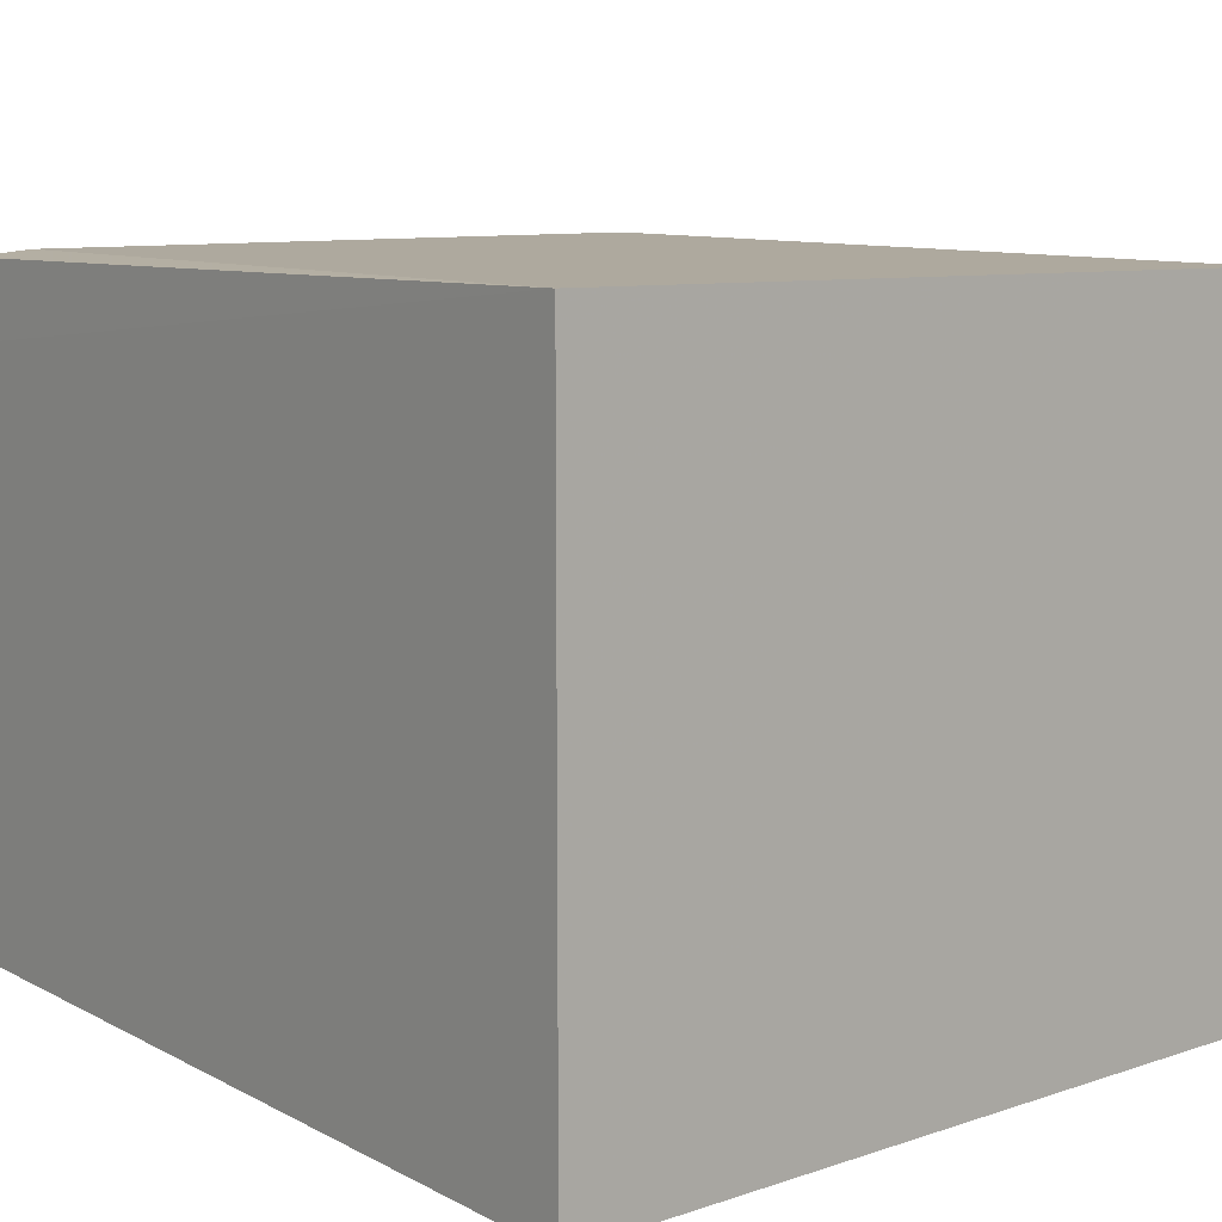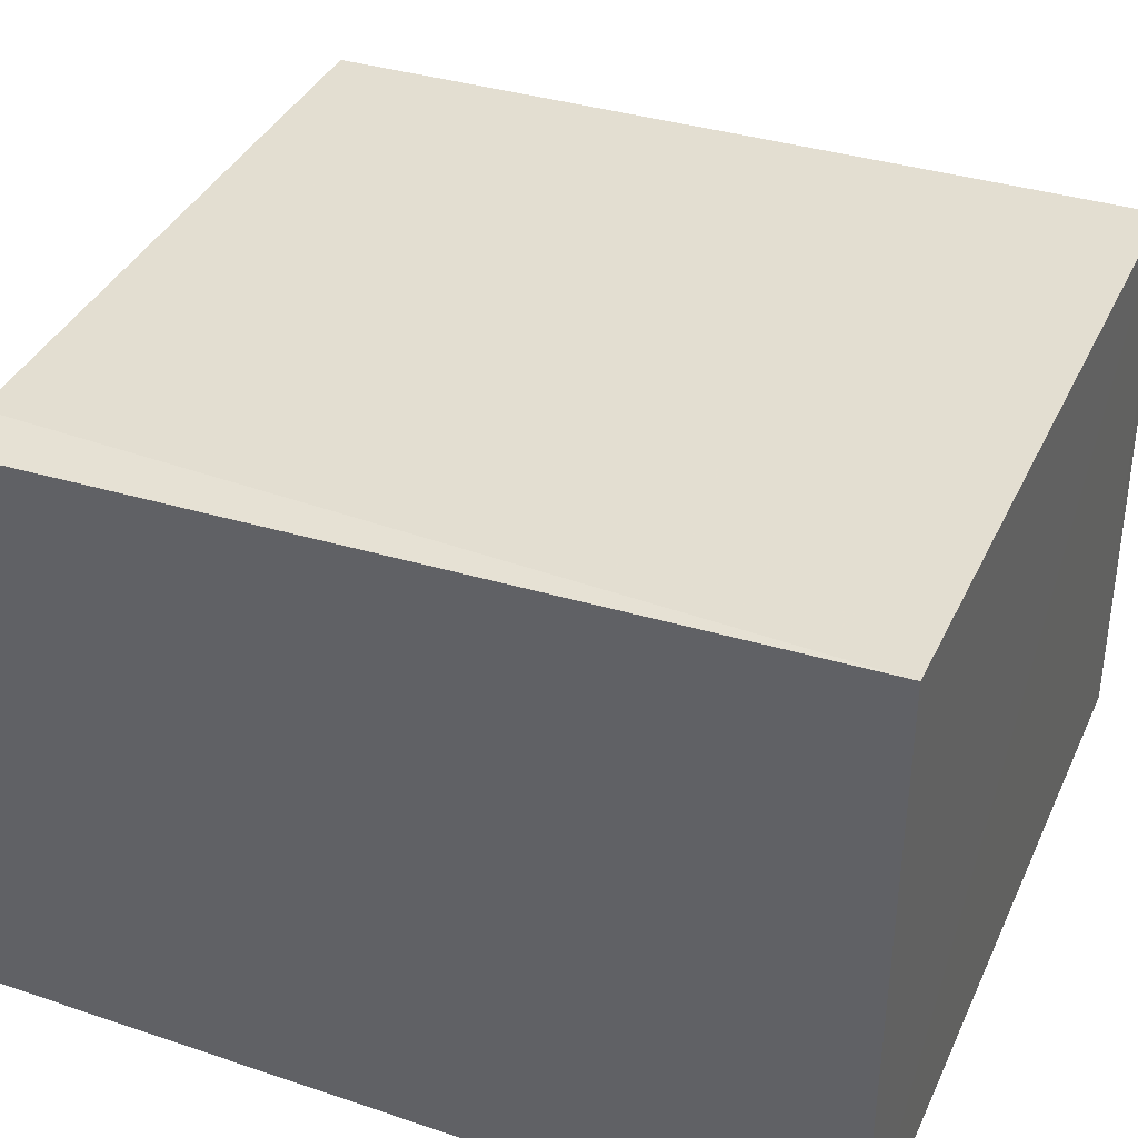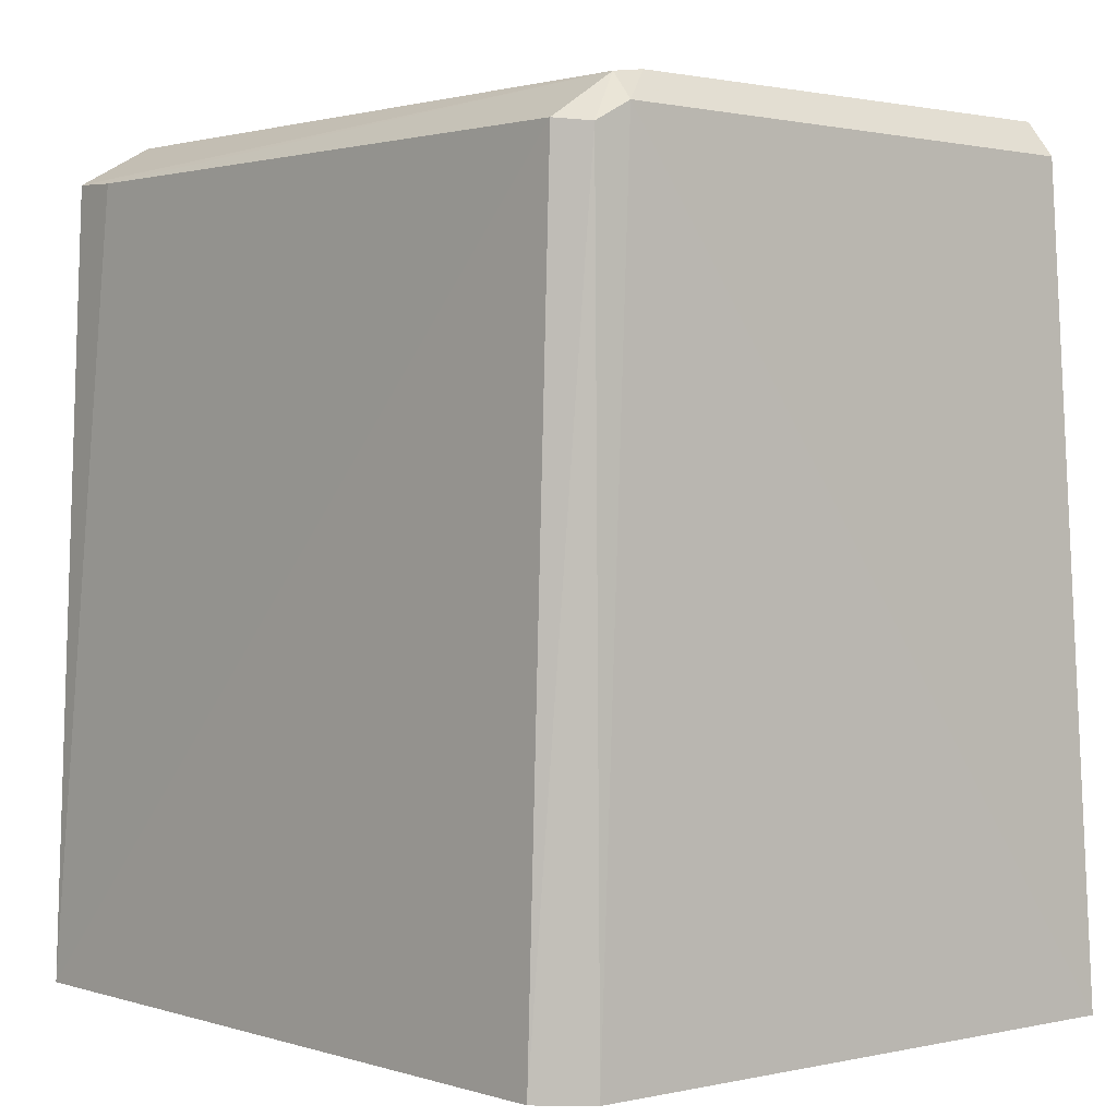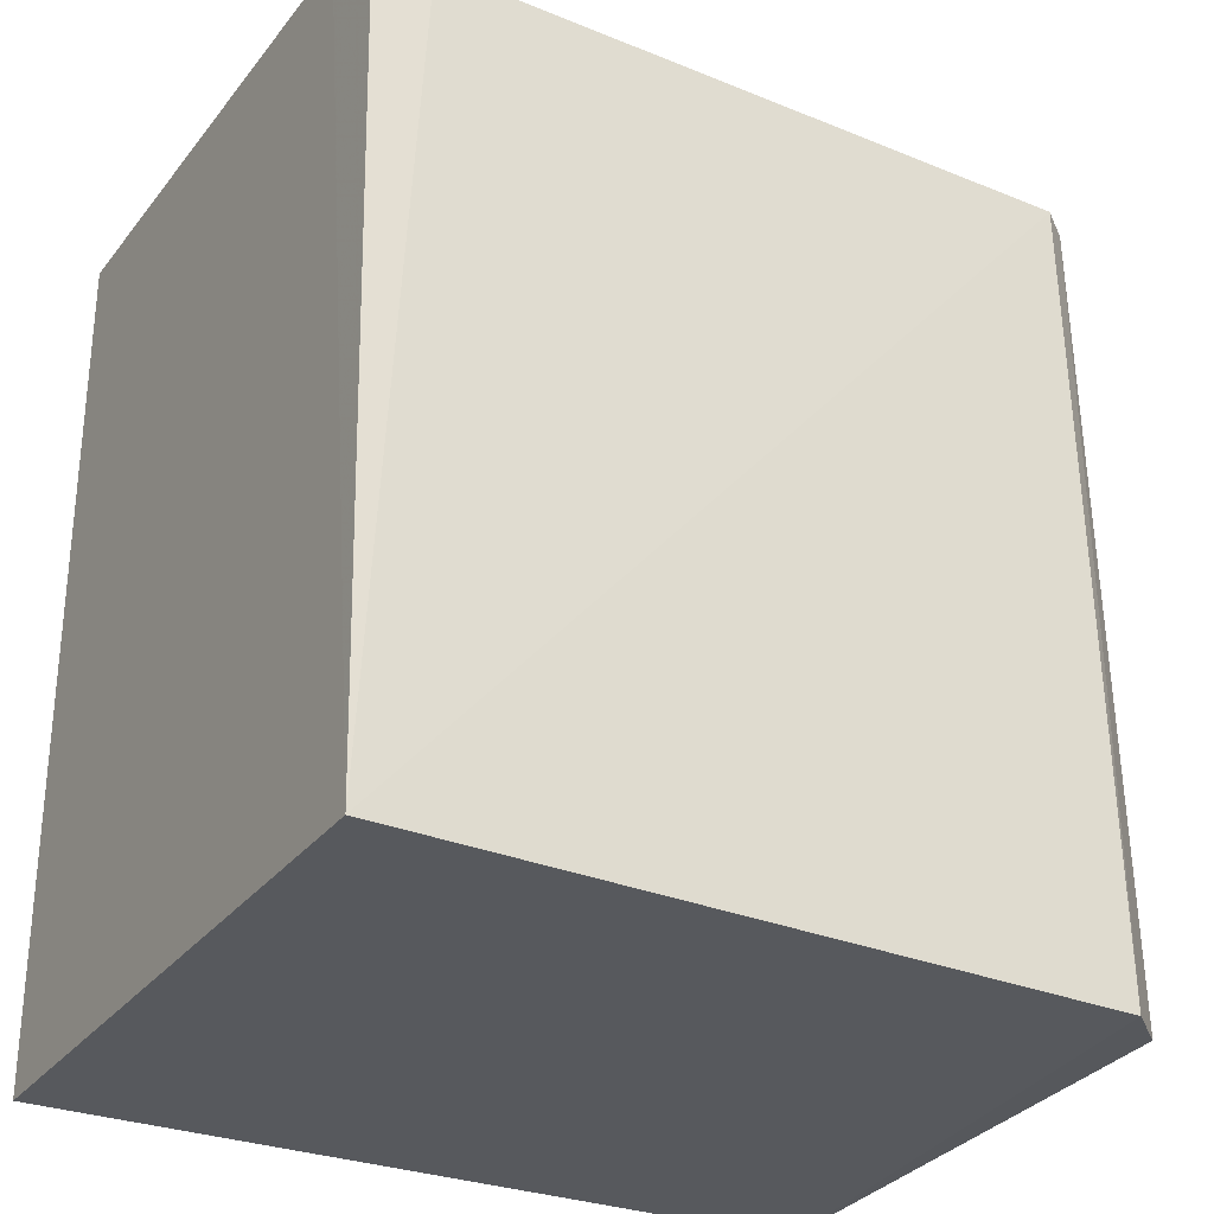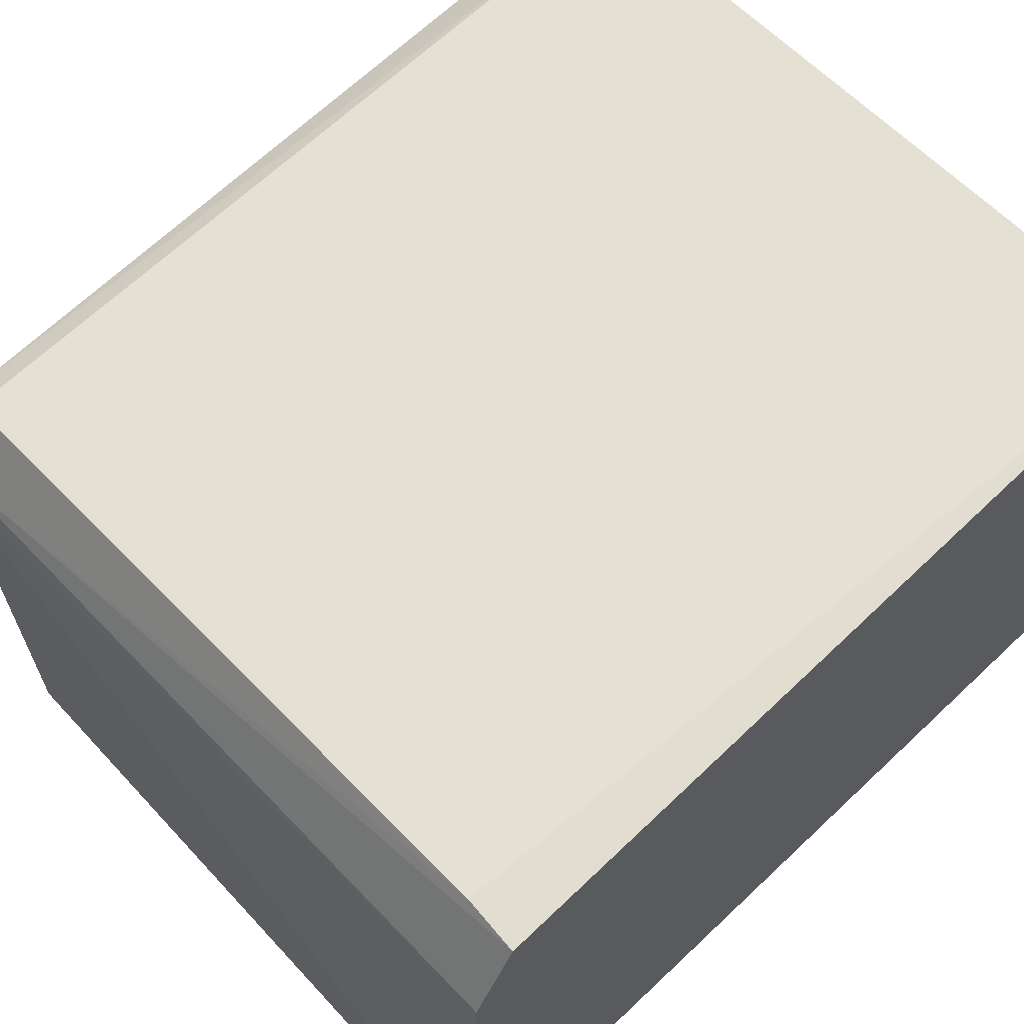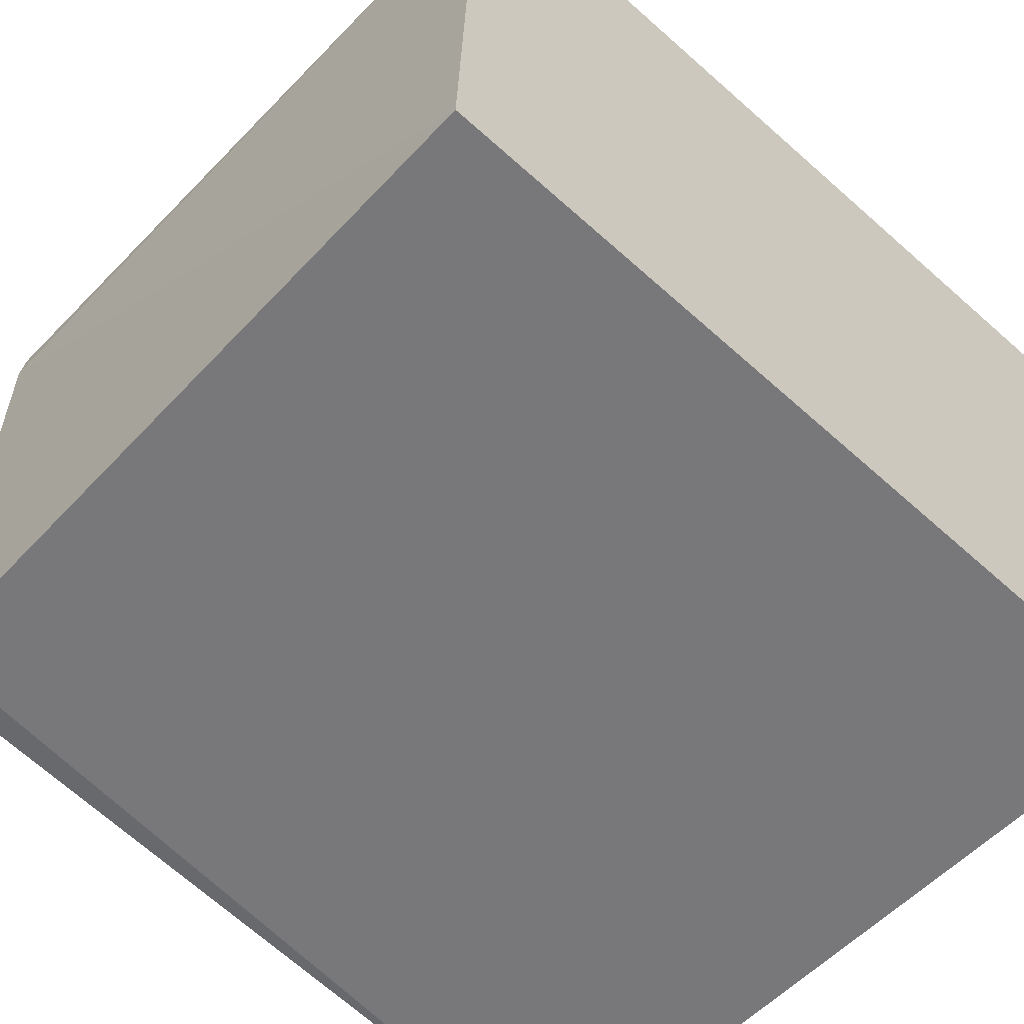
<metadata>
{"format":"obj","ext":"obj","renderer":"f3d","projection":"perspective","resolution":1024,"background":"white","views":[{"elev":11.6,"azim":141.1,"up":"+Y"},{"elev":39.1,"azim":112.9,"up":"+Y"},{"elev":2.0,"azim":-130.9,"up":"+Z"},{"elev":-29.2,"azim":150.2,"up":"+Z"},{"elev":64.3,"azim":46.4,"up":"+Y"},{"elev":-57.6,"azim":46.7,"up":"+Y"}]}
</metadata>
<code>
v -0.01449 0.02747 0.07266
v -0.01448 0.01674 0.07297
v -0.01448 0.01675 0.05607
v -0.02832 0.02918 0.05605
v -0.029 0.02758 0.07214
v -0.01448 0.02969 0.05607
v -0.02835 0.02671 0.07278
v -0.01561 0.02909 0.07176
v -0.02991 0.01675 0.05607
v -0.01451 0.02902 0.07182
v -0.02838 0.0274 0.07268
v -0.02836 0.02873 0.07182
v -0.02826 0.01675 0.07276
v -0.02919 0.0284 0.05608
v -0.02893 0.02829 0.07175
v -0.02887 0.01681 0.07206
f 6 3 4
f 6 1 2
f 6 2 3
f 7 2 1
f 9 3 2
f 9 4 3
f 10 1 6
f 10 6 8
f 11 7 1
f 11 10 8
f 11 1 10
f 11 5 7
f 12 8 6
f 12 6 4
f 12 11 8
f 13 9 2
f 13 2 7
f 13 7 5
f 14 9 5
f 14 4 9
f 15 5 11
f 15 11 12
f 15 14 5
f 15 12 4
f 15 4 14
f 16 13 5
f 16 5 9
f 16 9 13

</code>
